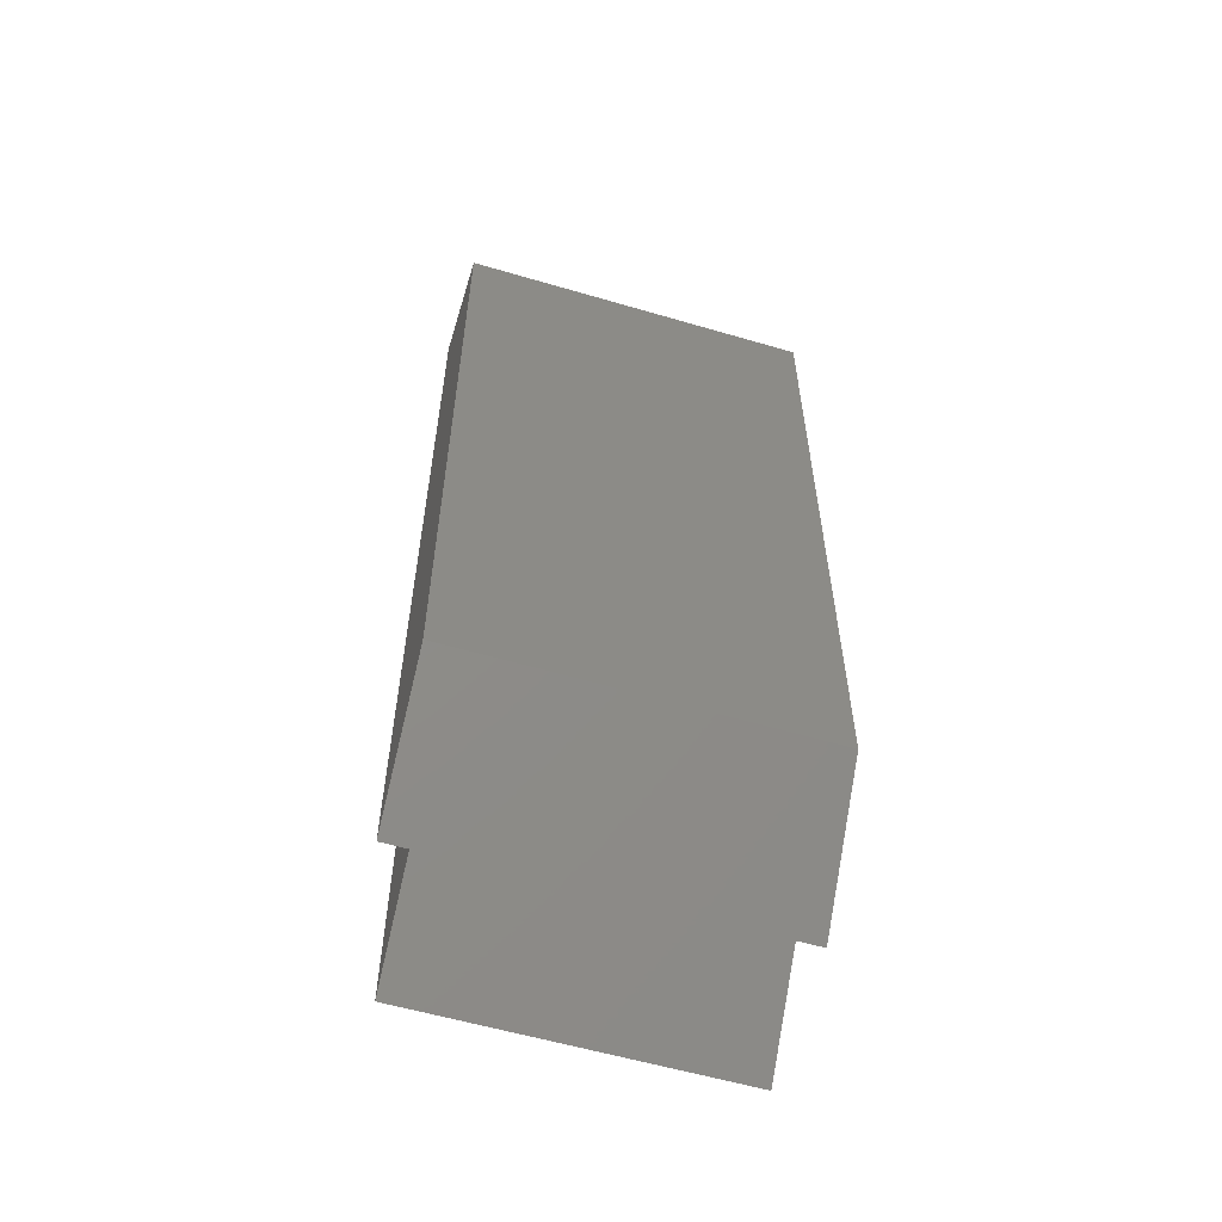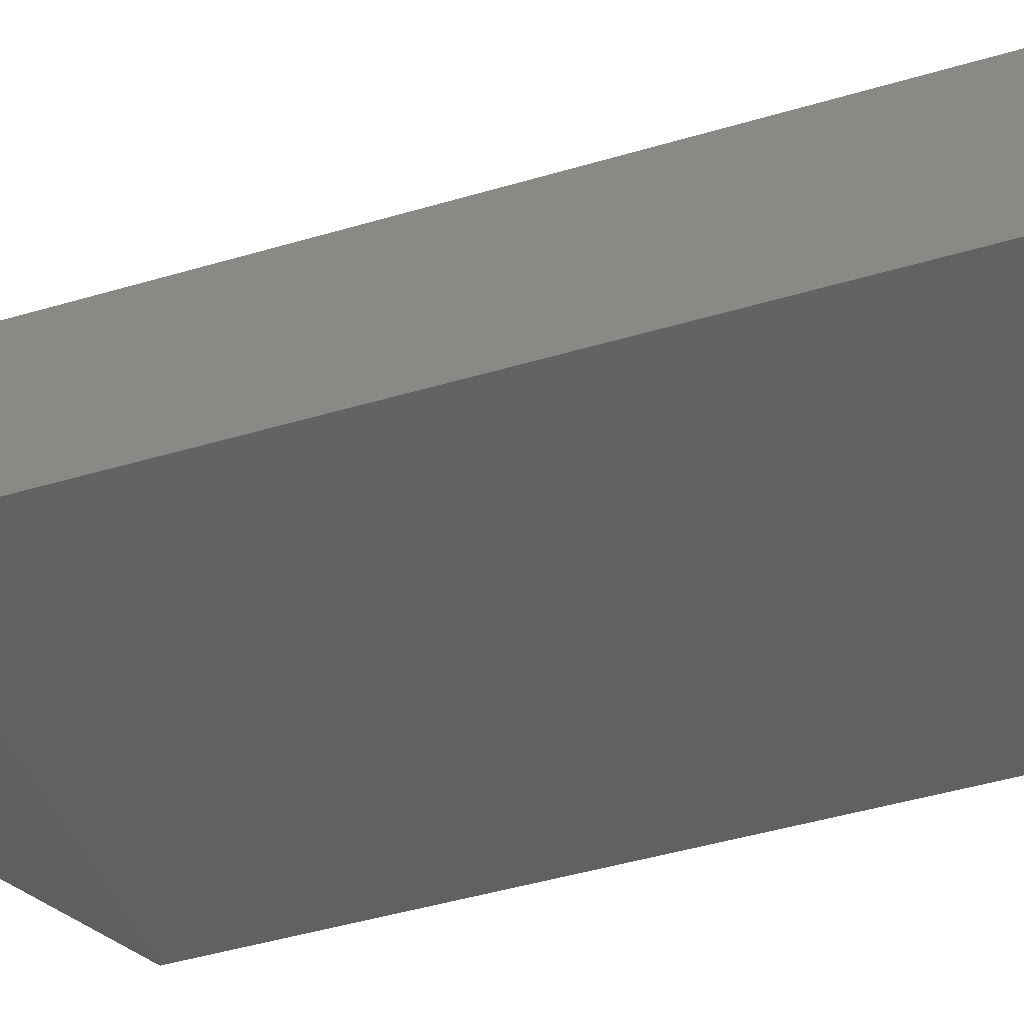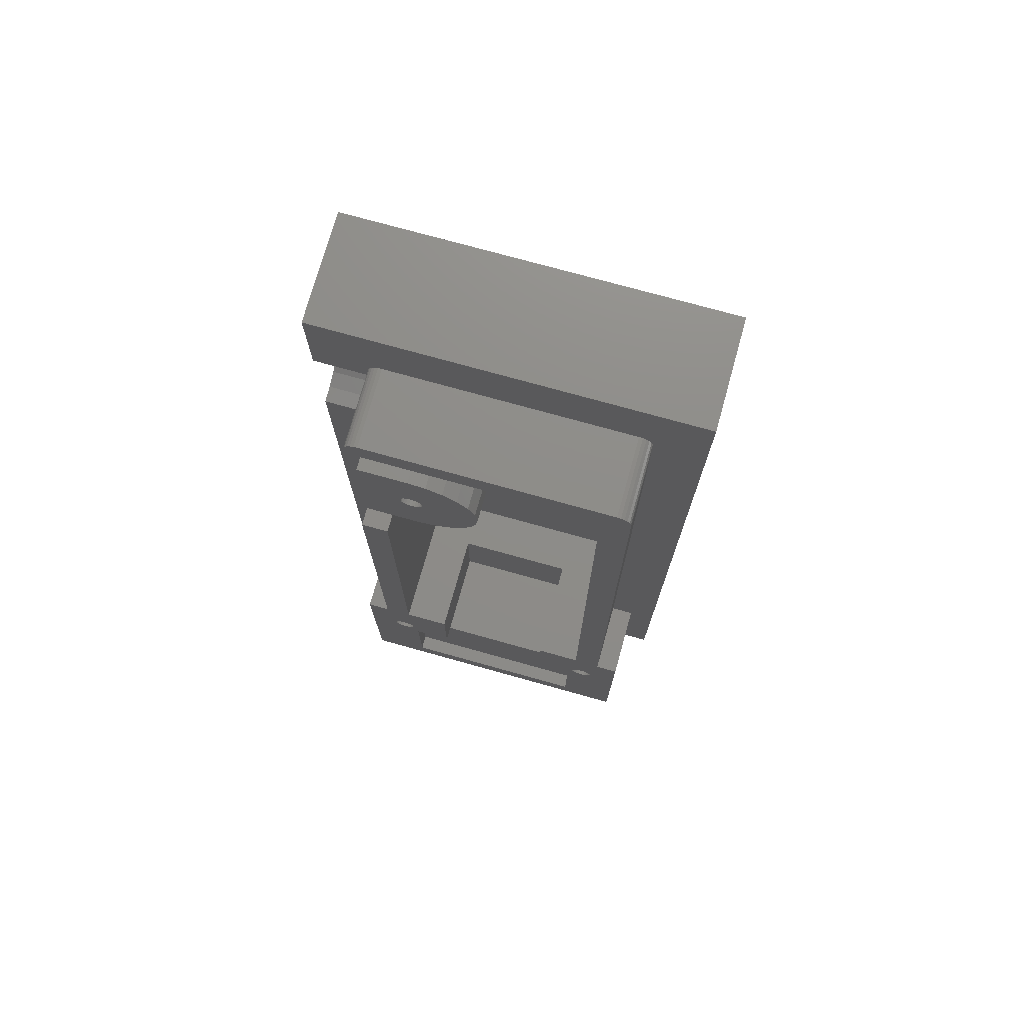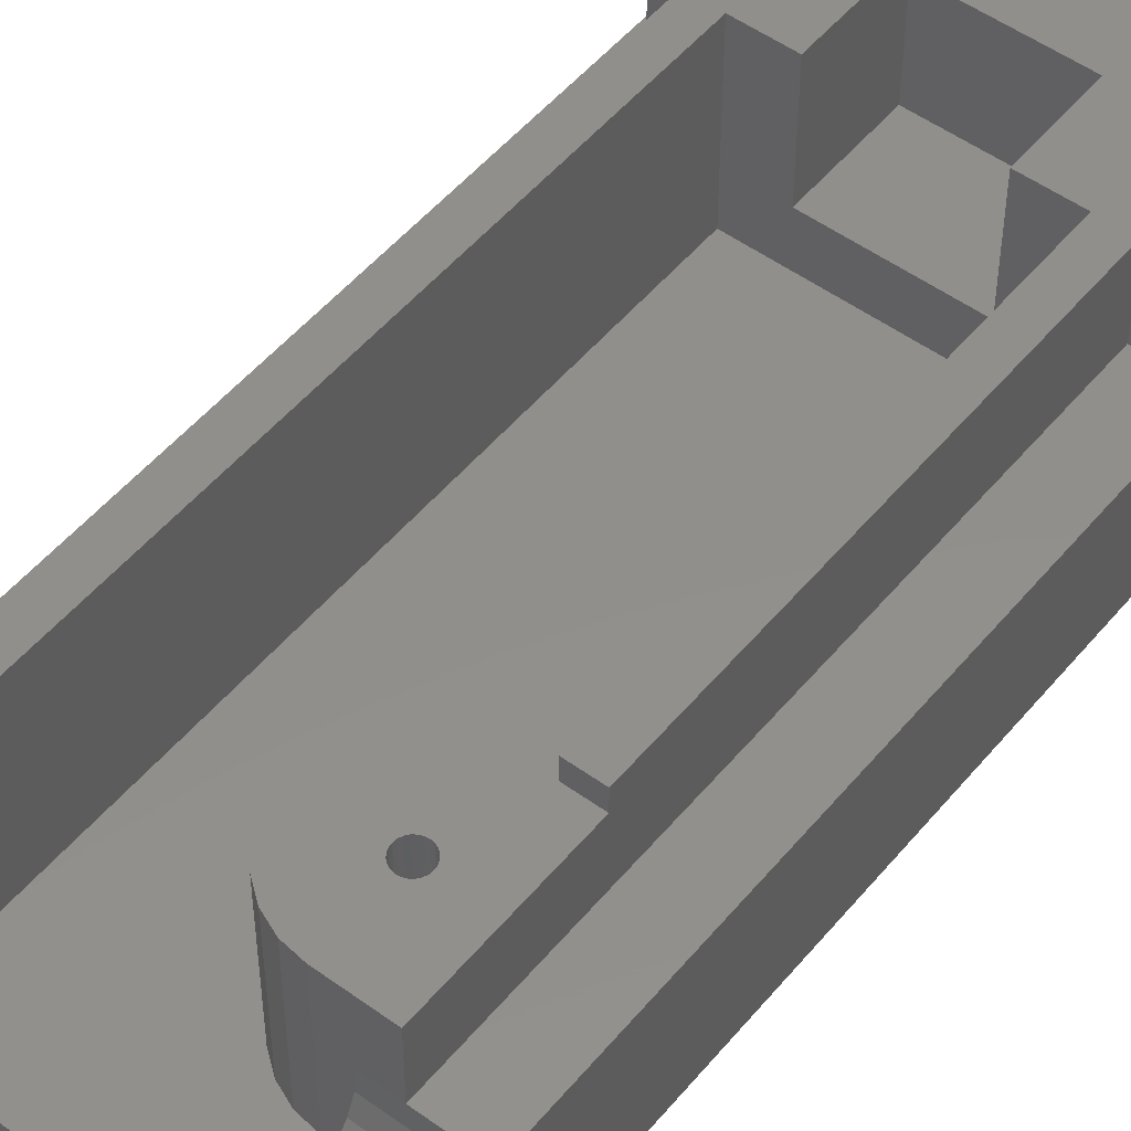
<metadata>
{"format":"stl","ext":"stl","renderer":"f3d","projection":"perspective","resolution":1024,"background":"white","views":[{"elev":-58.1,"azim":163.1,"up":"+Y"},{"elev":-43.4,"azim":109.6,"up":"+Z"},{"elev":74.6,"azim":15.6,"up":"+Y"},{"elev":51.2,"azim":-141.7,"up":"+Z"}]}
</metadata>
<code>
# stl→obj: 294 verts, 586 faces
v -1.128e-14 65 7
v 24 65 2.618e-14
v -2.505e-30 65 3.622e-15
v 24 65 7
v 5.5 3 12
v 18.5 3 11
v 5.5 3 11
v 18.5 3 12
v 5.5 10 11
v 8 10 11
v 16 10 11
v 18.5 10 11
v 18.5 10 12
v 5.5 10 12
v 16 16 12
v 16 10 12
v 16 10 5
v 16 16 5
v 8 10 5
v 8 16 5
v 8 16 12
v 8 10 12
v 4.982 58.67 6.029
v -1.128e-14 58.79 7
v -9.716e-15 58.67 6.029
v 4.982 58.79 7
v 4.4 58.79 7
v 4.982 58.29 5.125
v -8.258e-15 58.29 5.125
v 4.982 57.7 4.348
v -7.007e-15 57.7 4.348
v -6.047e-15 56.92 3.752
v 4.982 56.92 3.752
v -5.443e-15 56.01 3.378
v 4.982 56.01 3.378
v -5.237e-15 55.04 3.25
v 4.982 55.04 3.25
v 4.982 54.07 3.378
v -5.443e-15 54.07 3.378
v 4.982 53.17 3.752
v -6.047e-15 53.17 3.752
v 4.982 52.39 4.348
v -7.007e-15 52.39 4.348
v -8.258e-15 51.8 5.125
v 4.982 51.8 5.125
v -9.716e-15 51.42 6.029
v 4.982 51.42 6.029
v -1.128e-14 51.29 7
v 4.982 51.29 7
v 3.2 51.29 7
v 24 15.49 6.807e-10
v -6.651e-05 15.49 6.807e-10
v 24 7.151 7
v -3.07e-05 7.151 7
v 1.7 7.151 7
v 22.3 7.151 7
v 22.3 1.192 12
v 1.7 1.192 12
v 3.531 59.46 7
v 3.5 59.69 7
v 3.621 59.24 7
v 3.764 59.06 7
v 3.95 58.91 7
v 4.167 58.82 7
v 22.3 15.79 7
v 20.8 59.69 7
v 20.8 15.8 7
v 4.167 60.56 7
v 3.95 60.47 7
v 3.764 60.33 7
v 3.621 60.14 7
v 3.531 59.93 7
v 4.4 60.59 7
v 19.9 60.59 7
v 20.13 60.56 7
v 20.35 60.47 7
v 20.54 60.33 7
v 20.68 60.14 7
v 20.77 59.93 7
v 5 16 2
v 19 16 2
v 5 16 12
v 19 16 12
v 19 58.79 2
v 4.982 58.79 2
v 19 58.79 12
v 4.4 58.79 12
v 19.9 60.59 12
v 4.4 60.59 12
v 4.983 51.29 2
v 6.532 42.29 2
v 4.988 42.29 2
v 7.696 42.45 2
v 8.782 42.9 2
v 9.714 43.61 2
v 10.43 44.54 2
v 10.88 45.63 2
v 10.93 46.02 2
v 11.03 46.79 2
v 6.532 51.29 2
v 7.696 51.14 2
v 8.782 50.69 2
v 9.714 49.98 2
v 10.43 49.04 2
v 10.88 47.96 2
v 10.93 47.57 2
v 4.988 42.29 12
v 4.988 42.29 10.8
v 6.532 42.29 10.8
v 7.696 42.45 10.8
v 8.782 42.9 10.8
v 9.714 43.61 10.8
v 10.43 44.54 10.8
v 10.88 45.63 10.8
v 10.93 46.02 10.8
v 11.03 46.79 10.8
v 10.93 47.57 10.8
v 10.88 47.96 10.8
v 10.43 49.04 10.8
v 9.714 49.98 10.8
v 8.782 50.69 10.8
v 7.696 51.14 10.8
v 6.532 51.29 10.8
v 4.982 51.29 10.8
v 1.7 15.79 7
v 3.2 15.79 7
v 3.2 42.29 10.8
v 3.2 42.29 12
v 3.676 11.31 6
v 3.676 11.69 6
v 3.65 11.5 6
v 3.75 11.12 6
v 3.75 11.87 6
v 3.87 10.97 6
v 3.87 12.03 6
v 4.025 10.85 6
v 4.025 12.15 6
v 4.206 10.78 6
v 4.206 12.22 6
v 4.4 10.75 6
v 4.4 12.25 6
v 4.594 10.78 6
v 4.594 12.22 6
v 4.775 10.85 6
v 4.775 12.15 6
v 4.93 10.97 6
v 4.93 12.03 6
v 5.05 11.12 6
v 5.05 11.87 6
v 5.124 11.31 6
v 5.124 11.69 6
v 5.15 11.5 6
v 3.87 10.97 12
v 4.025 10.85 12
v 4.206 10.78 12
v 4.4 10.75 12
v 4.594 10.78 12
v 4.775 10.85 12
v 4.93 10.97 12
v 5.05 11.12 12
v 5.124 11.31 12
v 5.15 11.5 12
v 5.124 11.69 12
v 5.05 11.87 12
v 4.93 12.03 12
v 4.775 12.15 12
v 4.594 12.22 12
v 4.4 12.25 12
v 4.206 12.22 12
v 4.025 12.15 12
v 3.87 12.03 12
v 3.75 11.87 12
v 3.676 11.69 12
v 3.65 11.5 12
v 3.676 11.31 12
v 3.75 11.12 12
v 18.88 11.31 6
v 18.88 11.69 6
v 18.85 11.5 6
v 18.95 11.12 6
v 18.95 11.87 6
v 19.07 10.97 6
v 19.07 12.03 6
v 19.23 10.85 6
v 19.23 12.15 6
v 19.41 10.78 6
v 19.41 12.22 6
v 19.6 10.75 6
v 19.6 12.25 6
v 19.79 10.78 6
v 19.79 12.22 6
v 19.98 10.85 6
v 19.98 12.15 6
v 20.13 10.97 6
v 20.13 12.03 6
v 20.25 11.12 6
v 20.25 11.87 6
v 20.32 11.31 6
v 20.32 11.69 6
v 20.35 11.5 6
v 20.13 12.03 12
v 20.25 11.87 12
v 19.98 12.15 12
v 19.79 12.22 12
v 19.6 12.25 12
v 19.41 12.22 12
v 19.23 12.15 12
v 19.07 12.03 12
v 18.95 11.87 12
v 18.88 11.69 12
v 18.85 11.5 12
v 18.88 11.31 12
v 18.95 11.12 12
v 19.07 10.97 12
v 19.23 10.85 12
v 19.41 10.78 12
v 19.6 10.75 12
v 19.79 10.78 12
v 19.98 10.85 12
v 20.13 10.97 12
v 20.25 11.12 12
v 20.32 11.31 12
v 20.35 11.5 12
v 20.32 11.69 12
v 5.807 46.6 10.8
v 5.782 46.79 10.8
v 5.882 46.42 10.8
v 6.001 46.26 10.8
v 6.157 46.14 10.8
v 6.338 46.07 10.8
v 6.532 46.04 10.8
v 6.726 46.07 10.8
v 6.907 46.14 10.8
v 7.062 46.26 10.8
v 7.181 46.42 10.8
v 7.256 46.6 10.8
v 7.282 46.79 10.8
v 3.2 51.29 10.8
v 5.807 46.99 10.8
v 5.882 47.17 10.8
v 6.001 47.32 10.8
v 6.157 47.44 10.8
v 6.338 47.52 10.8
v 6.532 47.54 10.8
v 6.726 47.52 10.8
v 6.907 47.44 10.8
v 7.062 47.32 10.8
v 7.181 47.17 10.8
v 7.256 46.99 10.8
v 5.807 46.6 4.8
v 5.807 46.99 4.8
v 5.782 46.79 4.8
v 5.882 46.42 4.8
v 5.882 47.17 4.8
v 6.001 46.26 4.8
v 6.001 47.32 4.8
v 6.157 46.14 4.8
v 6.157 47.44 4.8
v 6.338 46.07 4.8
v 6.338 47.52 4.8
v 6.532 47.54 4.8
v 6.532 46.04 4.8
v 6.726 46.07 4.8
v 6.726 47.52 4.8
v 6.907 47.44 4.8
v 6.907 46.14 4.8
v 7.062 46.26 4.8
v 7.062 47.32 4.8
v 7.181 46.42 4.8
v 7.181 47.17 4.8
v 7.256 46.6 4.8
v 7.256 46.99 4.8
v 7.282 46.79 4.8
v 3.531 59.46 12
v 3.5 59.69 12
v 4.167 58.82 12
v 3.95 58.91 12
v 3.764 59.06 12
v 3.621 59.24 12
v 3.531 59.93 12
v 4.167 60.56 12
v 3.95 60.47 12
v 3.764 60.33 12
v 3.621 60.14 12
v 20.8 59.69 12
v 20.77 59.93 12
v 20.8 15.8 12
v 1.7 15.79 12
v 3.2 15.8 12
v 20.54 60.33 12
v 20.68 60.14 12
v 22.3 15.79 12
v 20.13 60.56 12
v 20.35 60.47 12
f 1 2 3
f 2 1 4
f 5 6 7
f 6 5 8
f 6 9 7
f 9 6 10
f 10 6 11
f 11 6 12
f 8 12 6
f 12 8 13
f 9 5 7
f 5 9 14
f 15 11 16
f 11 15 17
f 17 15 18
f 10 17 19
f 17 10 11
f 13 11 12
f 11 13 16
f 20 10 19
f 10 21 22
f 21 10 20
f 22 9 10
f 9 22 14
f 23 24 25
f 24 23 26
f 24 26 27
f 28 25 29
f 25 28 23
f 30 29 31
f 29 30 28
f 32 30 31
f 30 32 33
f 34 33 32
f 33 34 35
f 36 35 34
f 35 36 37
f 38 36 39
f 36 38 37
f 40 39 41
f 39 40 38
f 42 41 43
f 41 42 40
f 44 42 43
f 42 44 45
f 46 45 44
f 45 46 47
f 48 47 46
f 47 48 49
f 49 48 50
f 3 51 52
f 51 3 2
f 17 20 19
f 20 17 18
f 51 4 53
f 4 51 2
f 51 54 52
f 54 51 55
f 55 51 56
f 56 51 53
f 55 57 58
f 57 55 56
f 48 52 54
f 52 48 46
f 52 46 44
f 52 44 43
f 52 43 41
f 52 41 39
f 52 39 3
f 3 39 36
f 3 36 34
f 3 34 32
f 3 32 31
f 3 31 29
f 3 29 25
f 3 25 24
f 3 24 1
f 24 59 60
f 59 24 61
f 61 24 62
f 62 24 63
f 63 24 64
f 64 24 27
f 65 66 67
f 1 68 4
f 68 1 69
f 69 1 24
f 69 24 70
f 70 24 71
f 71 24 72
f 72 24 60
f 4 68 73
f 4 73 74
f 4 74 75
f 4 75 76
f 4 76 77
f 4 77 78
f 4 78 79
f 4 79 66
f 4 66 65
f 4 65 56
f 4 56 53
f 80 20 81
f 20 80 82
f 20 82 21
f 81 18 83
f 18 81 20
f 83 18 15
f 84 26 85
f 26 84 86
f 26 86 27
f 27 86 87
f 86 81 83
f 81 86 84
f 73 88 74
f 88 73 89
f 90 47 49
f 47 90 45
f 45 90 42
f 42 90 40
f 40 90 38
f 38 90 85
f 38 85 37
f 37 85 35
f 35 85 33
f 33 85 30
f 30 85 28
f 28 85 23
f 23 85 26
f 80 91 92
f 91 80 81
f 91 81 93
f 93 81 94
f 94 81 95
f 95 81 96
f 96 81 97
f 97 81 98
f 98 81 99
f 90 84 85
f 84 90 100
f 84 100 101
f 84 101 102
f 84 102 103
f 84 103 104
f 84 104 105
f 84 105 106
f 84 106 99
f 84 99 81
f 80 107 82
f 107 80 108
f 108 80 92
f 91 108 92
f 108 91 109
f 93 109 91
f 109 93 110
f 94 110 93
f 110 94 111
f 95 111 94
f 111 95 112
f 95 113 112
f 113 95 96
f 96 114 113
f 114 96 97
f 97 115 114
f 115 97 98
f 98 116 115
f 116 98 99
f 99 117 116
f 117 99 106
f 106 118 117
f 118 106 105
f 105 119 118
f 119 105 104
f 104 120 119
f 120 104 103
f 121 103 102
f 103 121 120
f 122 102 101
f 102 122 121
f 123 101 100
f 101 123 122
f 49 100 90
f 100 49 123
f 123 49 124
f 55 48 54
f 48 55 125
f 48 125 50
f 50 125 126
f 127 107 108
f 107 127 128
f 129 130 131
f 130 129 132
f 130 132 133
f 133 132 134
f 133 134 135
f 135 134 136
f 135 136 137
f 137 136 138
f 137 138 139
f 139 138 140
f 139 140 141
f 141 140 142
f 141 142 143
f 143 142 144
f 143 144 145
f 145 144 146
f 145 146 147
f 147 146 148
f 147 148 149
f 149 148 150
f 149 150 151
f 151 150 152
f 153 136 134
f 136 153 154
f 154 138 136
f 138 154 155
f 155 140 138
f 140 155 156
f 156 142 140
f 142 156 157
f 157 144 142
f 144 157 158
f 158 146 144
f 146 158 159
f 160 146 159
f 146 160 148
f 161 148 160
f 148 161 150
f 162 150 161
f 150 162 152
f 163 152 162
f 152 163 151
f 164 151 163
f 151 164 149
f 165 149 164
f 149 165 147
f 165 145 147
f 145 165 166
f 166 143 145
f 143 166 167
f 167 141 143
f 141 167 168
f 168 139 141
f 139 168 169
f 169 137 139
f 137 169 170
f 170 135 137
f 135 170 171
f 135 172 133
f 172 135 171
f 133 173 130
f 173 133 172
f 130 174 131
f 174 130 173
f 131 175 129
f 175 131 174
f 129 176 132
f 176 129 175
f 132 153 134
f 153 132 176
f 177 178 179
f 178 177 180
f 178 180 181
f 181 180 182
f 181 182 183
f 183 182 184
f 183 184 185
f 185 184 186
f 185 186 187
f 187 186 188
f 187 188 189
f 189 188 190
f 189 190 191
f 191 190 192
f 191 192 193
f 193 192 194
f 193 194 195
f 195 194 196
f 195 196 197
f 197 196 198
f 197 198 199
f 199 198 200
f 201 197 202
f 197 201 195
f 201 193 195
f 193 201 203
f 203 191 193
f 191 203 204
f 204 189 191
f 189 204 205
f 205 187 189
f 187 205 206
f 206 185 187
f 185 206 207
f 207 183 185
f 183 207 208
f 183 209 181
f 209 183 208
f 181 210 178
f 210 181 209
f 178 211 179
f 211 178 210
f 179 212 177
f 212 179 211
f 177 213 180
f 213 177 212
f 180 214 182
f 214 180 213
f 214 184 182
f 184 214 215
f 215 186 184
f 186 215 216
f 216 188 186
f 188 216 217
f 217 190 188
f 190 217 218
f 218 192 190
f 192 218 219
f 219 194 192
f 194 219 220
f 221 194 220
f 194 221 196
f 222 196 221
f 196 222 198
f 223 198 222
f 198 223 200
f 224 200 223
f 200 224 199
f 202 199 224
f 199 202 197
f 108 225 226
f 225 108 109
f 225 109 227
f 227 109 228
f 228 109 229
f 229 109 230
f 230 109 231
f 231 109 232
f 232 109 110
f 232 110 233
f 233 110 234
f 234 110 235
f 235 110 236
f 236 110 237
f 237 110 122
f 122 110 121
f 121 110 111
f 121 111 120
f 120 111 112
f 120 112 113
f 120 113 119
f 119 113 114
f 119 114 118
f 118 114 117
f 117 114 115
f 117 115 116
f 108 238 127
f 238 108 124
f 124 108 123
f 123 108 239
f 239 108 226
f 123 239 240
f 123 240 241
f 123 241 242
f 123 242 243
f 123 243 244
f 123 244 245
f 123 245 122
f 122 245 246
f 122 246 247
f 122 247 248
f 122 248 249
f 122 249 237
f 50 124 49
f 124 50 238
f 250 251 252
f 251 250 253
f 251 253 254
f 254 253 255
f 254 255 256
f 256 255 257
f 256 257 258
f 258 257 259
f 258 259 260
f 260 259 261
f 261 259 262
f 261 262 263
f 261 263 264
f 264 263 265
f 265 263 266
f 265 266 267
f 265 267 268
f 268 267 269
f 268 269 270
f 270 269 271
f 270 271 272
f 272 271 273
f 242 256 258
f 256 242 241
f 254 241 240
f 241 254 256
f 251 240 239
f 240 251 254
f 252 239 226
f 239 252 251
f 250 226 225
f 226 250 252
f 253 225 227
f 225 253 250
f 255 227 228
f 227 255 253
f 255 229 257
f 229 255 228
f 257 230 259
f 230 257 229
f 259 231 262
f 231 259 230
f 262 232 263
f 232 262 231
f 263 233 266
f 233 263 232
f 266 234 267
f 234 266 233
f 235 267 234
f 267 235 269
f 236 269 235
f 269 236 271
f 237 271 236
f 271 237 273
f 249 273 237
f 273 249 272
f 248 272 249
f 272 248 270
f 247 270 248
f 270 247 268
f 247 265 268
f 265 247 246
f 246 264 265
f 264 246 245
f 245 261 264
f 261 245 244
f 244 260 261
f 260 244 243
f 243 258 260
f 258 243 242
f 274 60 59
f 60 274 275
f 27 276 64
f 276 27 87
f 64 277 63
f 277 64 276
f 63 278 62
f 278 63 277
f 278 61 62
f 61 278 279
f 279 59 61
f 59 279 274
f 275 72 60
f 72 275 280
f 281 73 68
f 73 281 89
f 282 68 69
f 68 282 281
f 283 69 70
f 69 283 282
f 283 71 284
f 71 283 70
f 284 72 280
f 72 284 71
f 13 15 16
f 15 13 83
f 83 13 211
f 83 211 210
f 83 210 209
f 83 209 208
f 83 208 86
f 285 286 287
f 58 5 288
f 5 58 57
f 288 5 175
f 288 175 174
f 288 174 289
f 175 5 176
f 176 5 153
f 153 5 154
f 154 5 155
f 155 5 156
f 156 5 157
f 157 5 158
f 158 5 159
f 159 5 160
f 160 5 161
f 161 5 162
f 5 57 8
f 8 57 13
f 13 57 212
f 13 212 211
f 212 57 213
f 213 57 214
f 214 57 215
f 215 57 216
f 216 57 217
f 217 57 218
f 218 57 219
f 219 57 220
f 220 57 221
f 221 57 222
f 222 57 223
f 223 57 287
f 223 287 290
f 290 287 291
f 291 287 286
f 287 57 292
f 274 280 275
f 280 274 284
f 284 274 279
f 284 279 283
f 283 279 278
f 283 278 282
f 282 278 277
f 282 277 281
f 281 277 276
f 281 276 89
f 89 276 87
f 89 87 88
f 88 87 86
f 88 86 208
f 88 208 207
f 88 207 206
f 88 206 205
f 88 205 204
f 88 204 203
f 88 203 293
f 293 203 201
f 293 201 202
f 293 202 294
f 294 202 224
f 294 224 223
f 294 223 290
f 289 107 128
f 107 289 174
f 107 174 173
f 107 173 172
f 107 172 171
f 107 171 170
f 107 170 169
f 107 169 168
f 107 168 167
f 107 167 166
f 107 166 165
f 107 165 82
f 82 165 164
f 82 164 21
f 21 164 163
f 21 163 162
f 21 162 14
f 14 162 5
f 21 14 22
f 88 75 74
f 75 88 293
f 293 76 75
f 76 293 294
f 294 77 76
f 77 294 290
f 77 291 78
f 291 77 290
f 78 286 79
f 286 78 291
f 79 285 66
f 285 79 286
f 287 65 67
f 65 287 292
f 56 292 57
f 292 56 65
f 67 285 287
f 285 67 66
f 288 126 125
f 126 288 289
f 288 55 58
f 55 288 125
f 288 126 125
f 126 288 289
f 289 50 126
f 50 289 127
f 127 289 128
f 50 127 238

</code>
